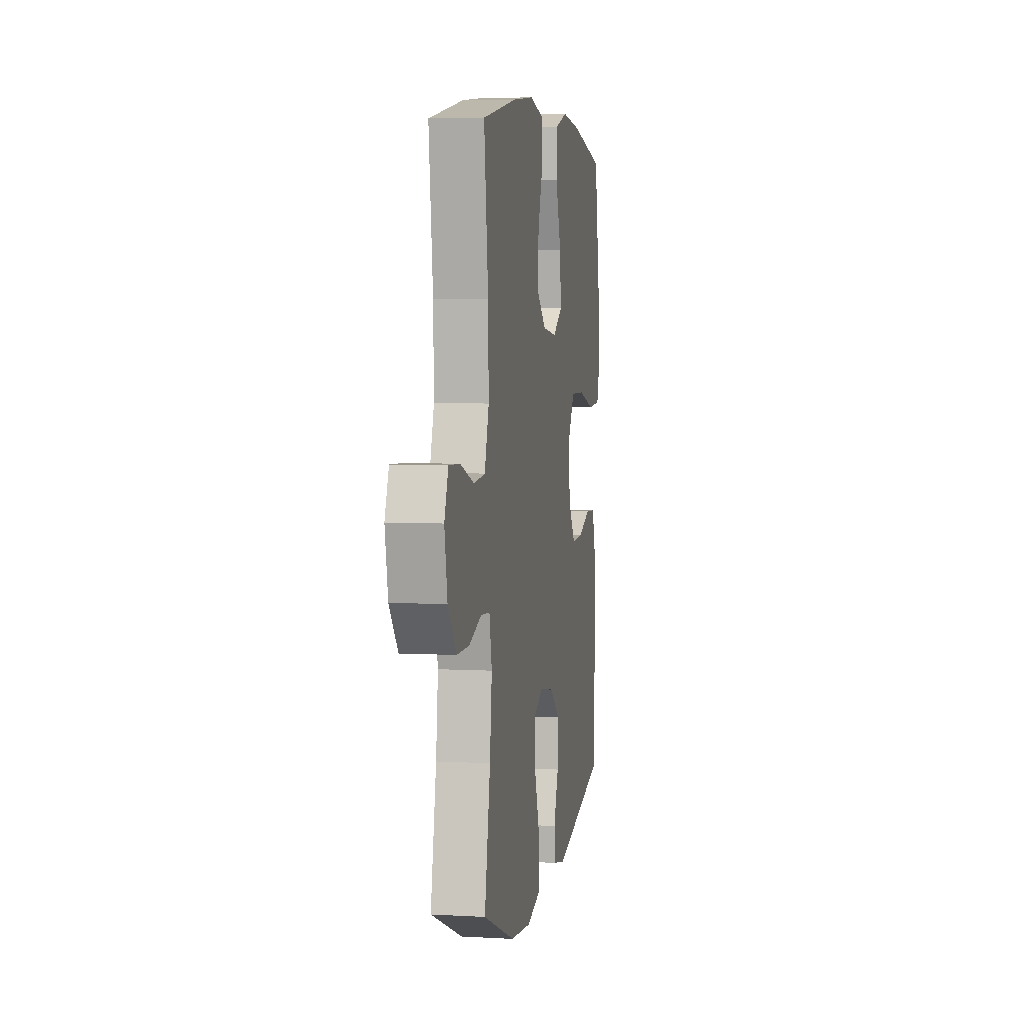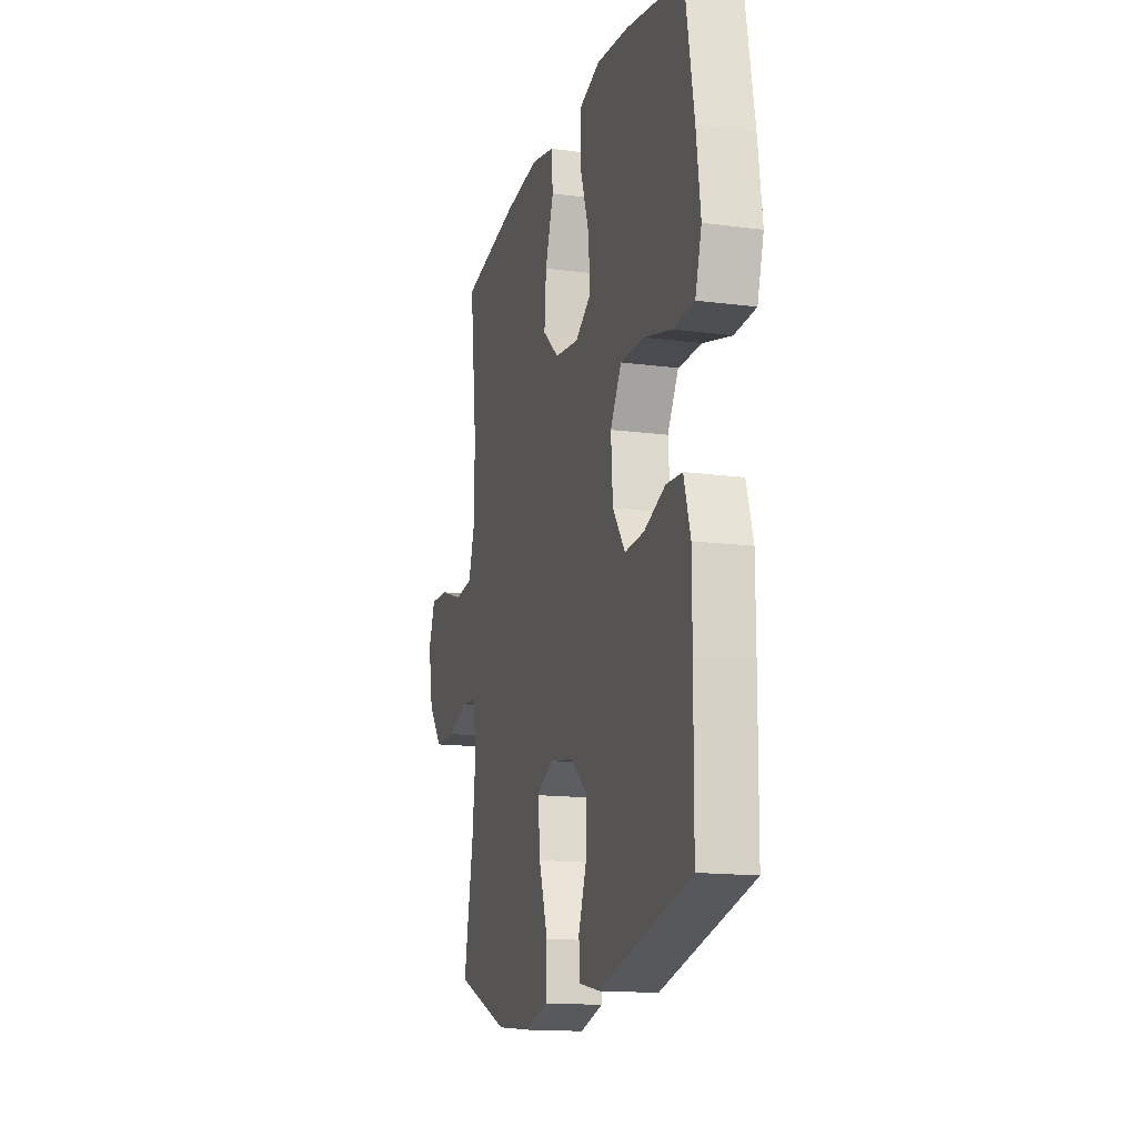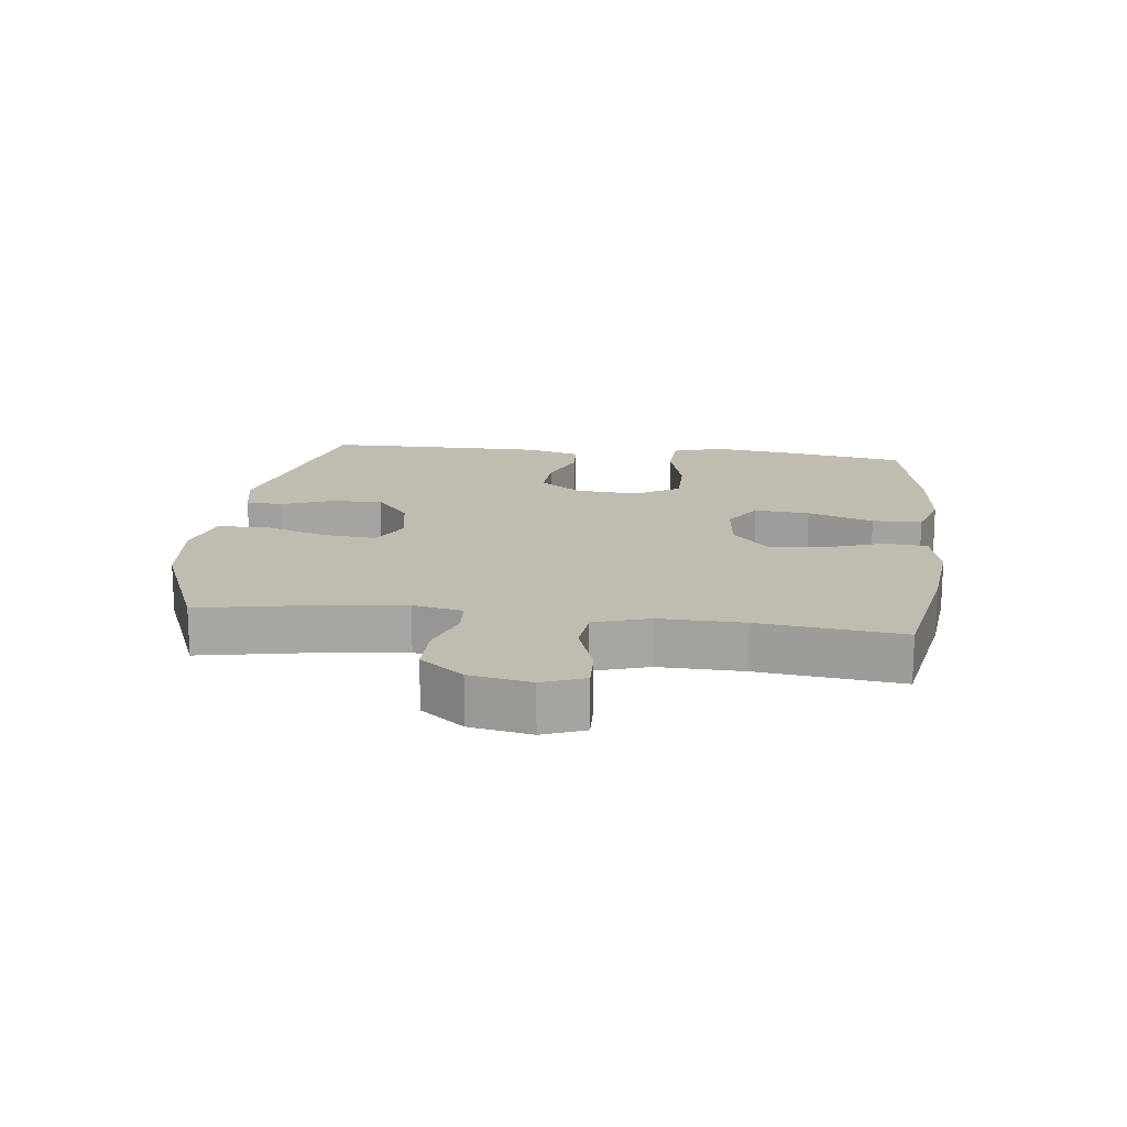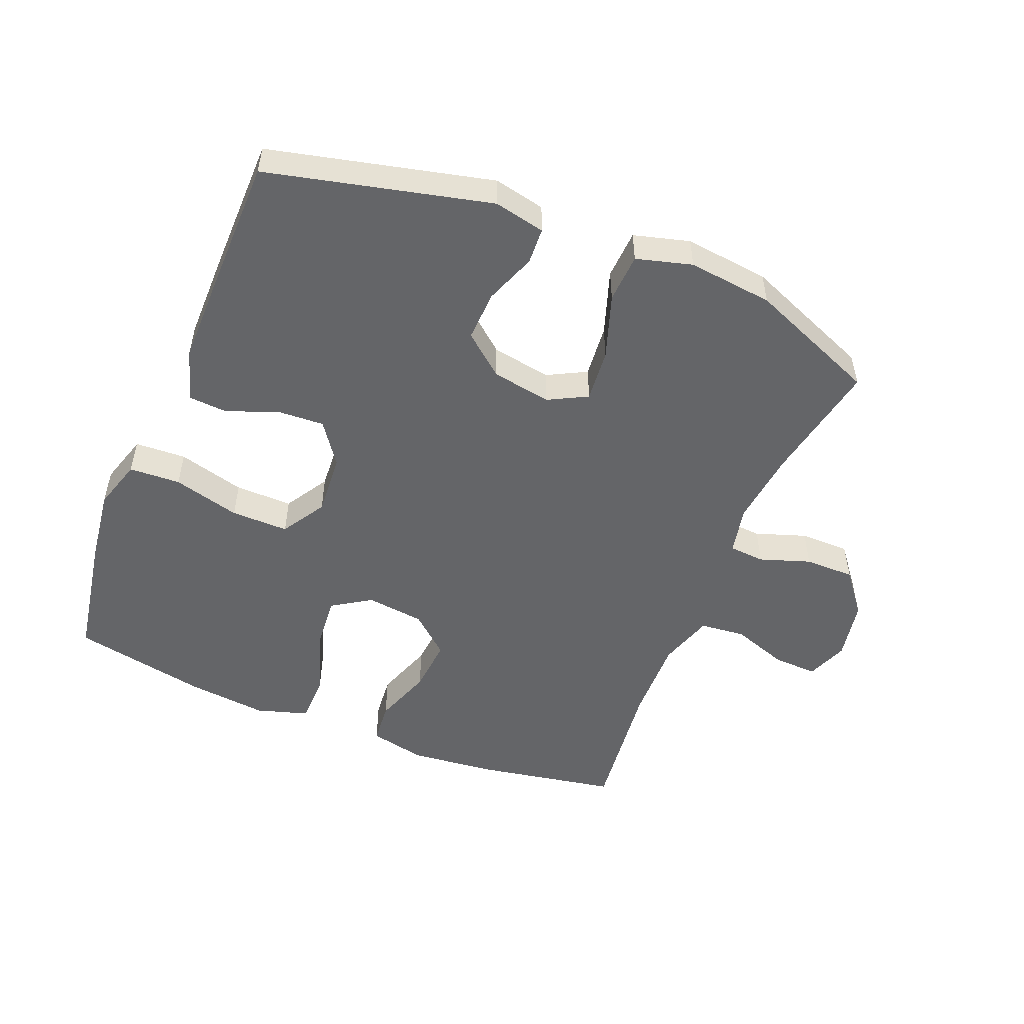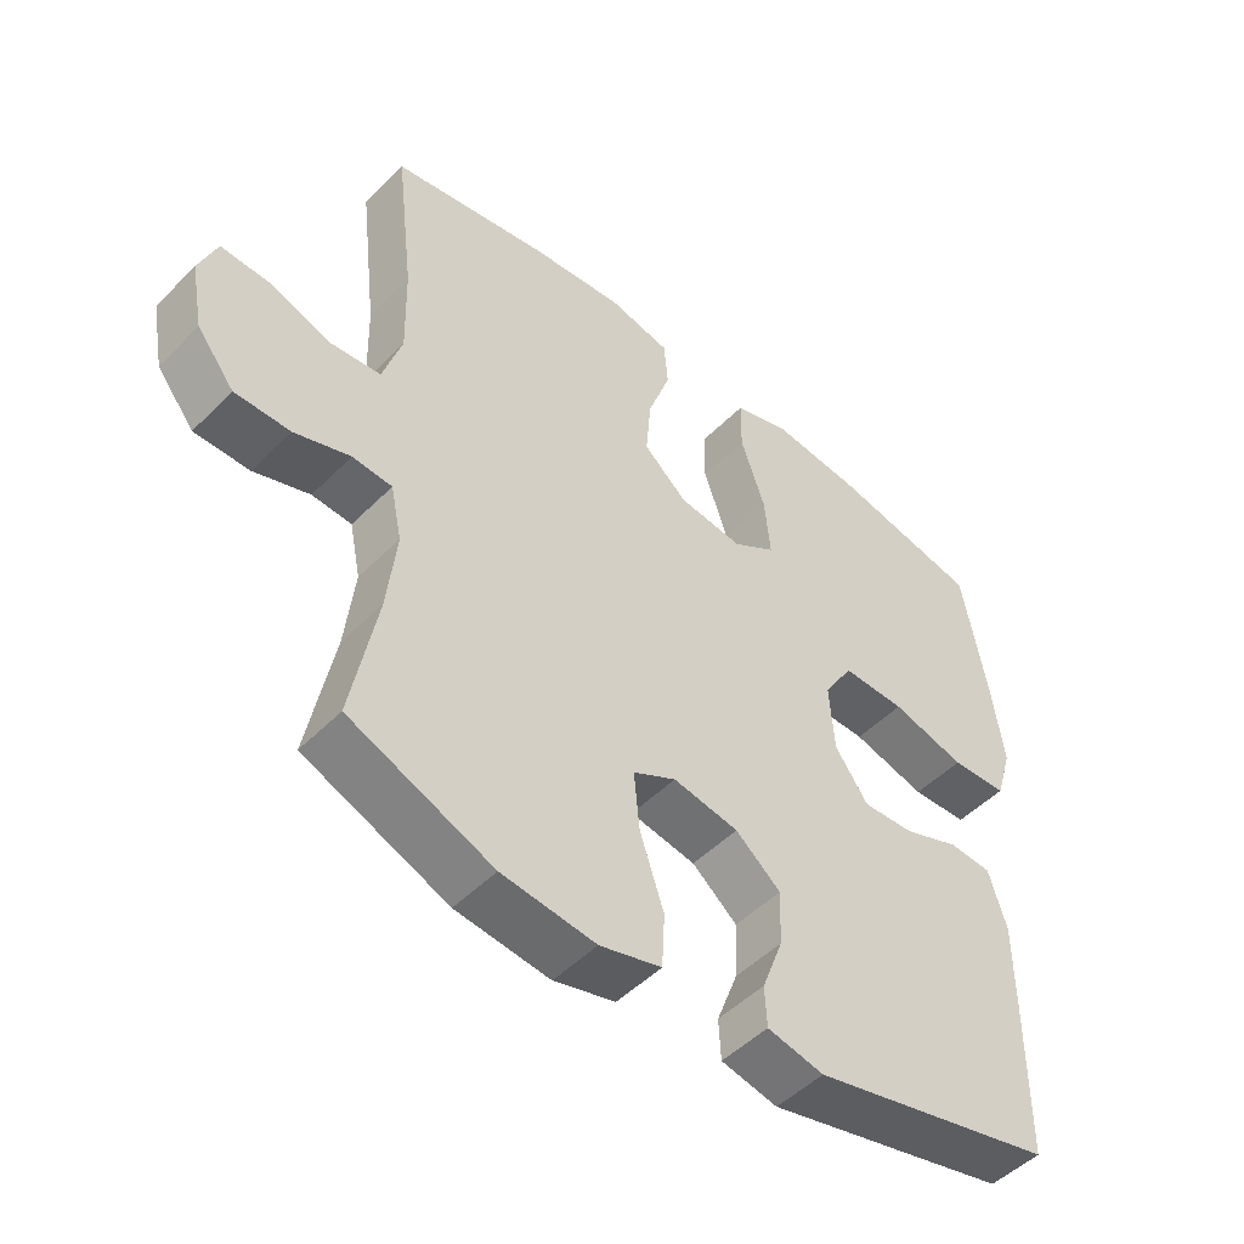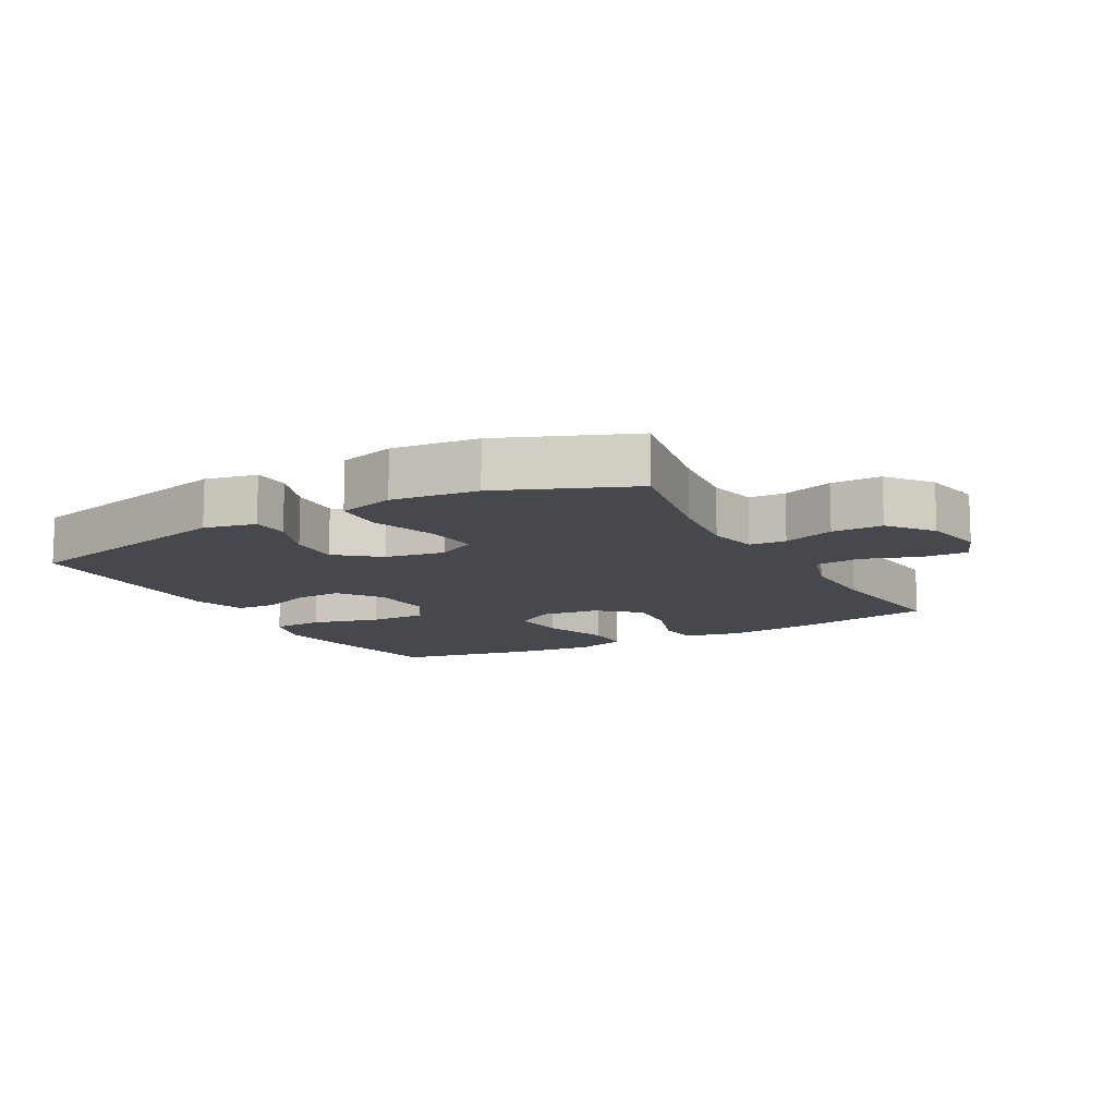
<metadata>
{"format":"obj","ext":"obj","renderer":"f3d","projection":"perspective","resolution":1024,"background":"white","views":[{"elev":5.1,"azim":-80.1,"up":"+Z"},{"elev":-15.2,"azim":74.4,"up":"+Z"},{"elev":16.3,"azim":-83.1,"up":"+Y"},{"elev":-51.5,"azim":157.8,"up":"+Y"},{"elev":-49.5,"azim":-42.3,"up":"+Z"},{"elev":-11.9,"azim":-151.1,"up":"+Y"}]}
</metadata>
<code>
v -0.5 0.07 0.5
v -0.28 0.07 0.54
v -0.146 0.07 0.554
v -0.058 0.07 0.535
v -0.052 0.07 0.469
v -0.084 0.07 0.377
v -0.091 0.07 0.291
v -0.029 0.07 0.237
v 0.062 0.07 0.226
v 0.123 0.07 0.265
v 0.115 0.07 0.351
v 0.08 0.07 0.453
v 0.081 0.07 0.53
v 0.162 0.07 0.555
v 0.287 0.07 0.542
v 0.5 0.07 0.5
v 0.534 0.07 0.307
v 0.55 0.07 0.186
v 0.526 0.07 0.107
v 0.446 0.07 0.103
v 0.341 0.07 0.131
v 0.251 0.07 0.132
v 0.209 0.07 0.063
v 0.216 0.07 -0.034
v 0.263 0.07 -0.1
v 0.336 0.07 -0.096
v 0.416 0.07 -0.065
v 0.477 0.07 -0.069
v 0.502 0.07 -0.152
v 0.502 0.07 -0.279
v 0.5 0.07 -0.5
v 0.153 0.07 -0.583
v 0.073 0.07 -0.566
v 0.07 0.07 -0.509
v 0.1 0.07 -0.429
v 0.103 0.07 -0.35
v 0.039 0.07 -0.297
v -0.054 0.07 -0.281
v -0.115 0.07 -0.313
v -0.107 0.07 -0.396
v -0.073 0.07 -0.497
v -0.077 0.07 -0.574
v -0.164 0.07 -0.598
v -0.297 0.07 -0.583
v -0.5 0.07 -0.5
v -0.464 0.07 -0.31
v -0.451 0.07 -0.193
v -0.467 0.07 -0.116
v -0.523 0.07 -0.112
v -0.602 0.07 -0.139
v -0.68 0.07 -0.139
v -0.733 0.07 -0.072
v -0.751 0.07 0.023
v -0.726 0.07 0.088
v -0.656 0.07 0.085
v -0.569 0.07 0.055
v -0.498 0.07 0.062
v -0.471 0.07 0.148
v -0.474 0.07 0.278
v -0.5 0 0.5
v -0.28 0 0.54
v -0.146 0 0.554
v -0.058 0 0.535
v -0.052 0 0.469
v -0.084 0 0.377
v -0.091 0 0.291
v -0.029 0 0.237
v 0.062 0 0.226
v 0.123 0 0.265
v 0.115 0 0.351
v 0.08 0 0.453
v 0.081 0 0.53
v 0.162 0 0.555
v 0.287 0 0.542
v 0.5 0 0.5
v 0.534 0 0.307
v 0.55 0 0.186
v 0.526 0 0.107
v 0.446 0 0.103
v 0.341 0 0.131
v 0.251 0 0.132
v 0.209 0 0.063
v 0.216 0 -0.034
v 0.263 0 -0.1
v 0.336 0 -0.096
v 0.416 0 -0.065
v 0.477 0 -0.069
v 0.502 0 -0.152
v 0.502 0 -0.279
v 0.5 0 -0.5
v 0.153 0 -0.583
v 0.073 0 -0.566
v 0.07 0 -0.509
v 0.1 0 -0.429
v 0.103 0 -0.35
v 0.039 0 -0.297
v -0.054 0 -0.281
v -0.115 0 -0.313
v -0.107 0 -0.396
v -0.073 0 -0.497
v -0.077 0 -0.574
v -0.164 0 -0.598
v -0.297 0 -0.583
v -0.5 0 -0.5
v -0.464 0 -0.31
v -0.451 0 -0.193
v -0.467 0 -0.116
v -0.523 0 -0.112
v -0.602 0 -0.139
v -0.68 0 -0.139
v -0.733 0 -0.072
v -0.751 0 0.023
v -0.726 0 0.088
v -0.656 0 0.085
v -0.569 0 0.055
v -0.498 0 0.062
v -0.471 0 0.148
v -0.474 0 0.278
f 53 54 55 56
f 53 56 57
f 52 53 57
f 49 50 51 52
f 48 49 52 57
f 47 48 57 58
f 43 44 45 46
f 43 46 47
f 40 41 42 43
f 39 40 43 47
f 38 39 47 58
f 32 33 34 35
f 32 35 36
f 31 32 36
f 30 31 36 37
f 26 27 28 29
f 25 26 29 30
f 18 19 20 21
f 18 21 22
f 17 18 22
f 16 17 22
f 15 16 22
f 14 15 22 23
f 11 12 13 14
f 10 11 14 23
f 3 4 5 6
f 3 6 7
f 59 1 2 3
f 59 3 7
f 58 59 7 8
f 38 58 8 9
f 25 30 37 38
f 24 25 38
f 23 24 38
f 9 10 23 38
f 115 114 113 112
f 116 115 112
f 116 112 111
f 111 110 109 108
f 116 111 108 107
f 117 116 107 106
f 105 104 103 102
f 106 105 102
f 102 101 100 99
f 106 102 99 98
f 117 106 98 97
f 94 93 92 91
f 95 94 91
f 95 91 90
f 96 95 90 89
f 88 87 86 85
f 89 88 85 84
f 80 79 78 77
f 81 80 77
f 81 77 76
f 81 76 75
f 81 75 74
f 82 81 74 73
f 73 72 71 70
f 82 73 70 69
f 65 64 63 62
f 66 65 62
f 62 61 60 118
f 66 62 118
f 67 66 118 117
f 68 67 117 97
f 97 96 89 84
f 97 84 83
f 97 83 82
f 97 82 69 68
f 1 60 61 2
f 2 61 62 3
f 3 62 63 4
f 4 63 64 5
f 5 64 65 6
f 6 65 66 7
f 7 66 67 8
f 8 67 68 9
f 9 68 69 10
f 10 69 70 11
f 11 70 71 12
f 12 71 72 13
f 13 72 73 14
f 14 73 74 15
f 15 74 75 16
f 16 75 76 17
f 17 76 77 18
f 18 77 78 19
f 19 78 79 20
f 20 79 80 21
f 21 80 81 22
f 22 81 82 23
f 23 82 83 24
f 24 83 84 25
f 25 84 85 26
f 26 85 86 27
f 27 86 87 28
f 28 87 88 29
f 29 88 89 30
f 30 89 90 31
f 31 90 91 32
f 32 91 92 33
f 33 92 93 34
f 34 93 94 35
f 35 94 95 36
f 36 95 96 37
f 37 96 97 38
f 38 97 98 39
f 39 98 99 40
f 40 99 100 41
f 41 100 101 42
f 42 101 102 43
f 43 102 103 44
f 44 103 104 45
f 45 104 105 46
f 46 105 106 47
f 47 106 107 48
f 48 107 108 49
f 49 108 109 50
f 50 109 110 51
f 51 110 111 52
f 52 111 112 53
f 53 112 113 54
f 54 113 114 55
f 55 114 115 56
f 56 115 116 57
f 57 116 117 58
f 58 117 118 59
f 59 118 60 1

</code>
